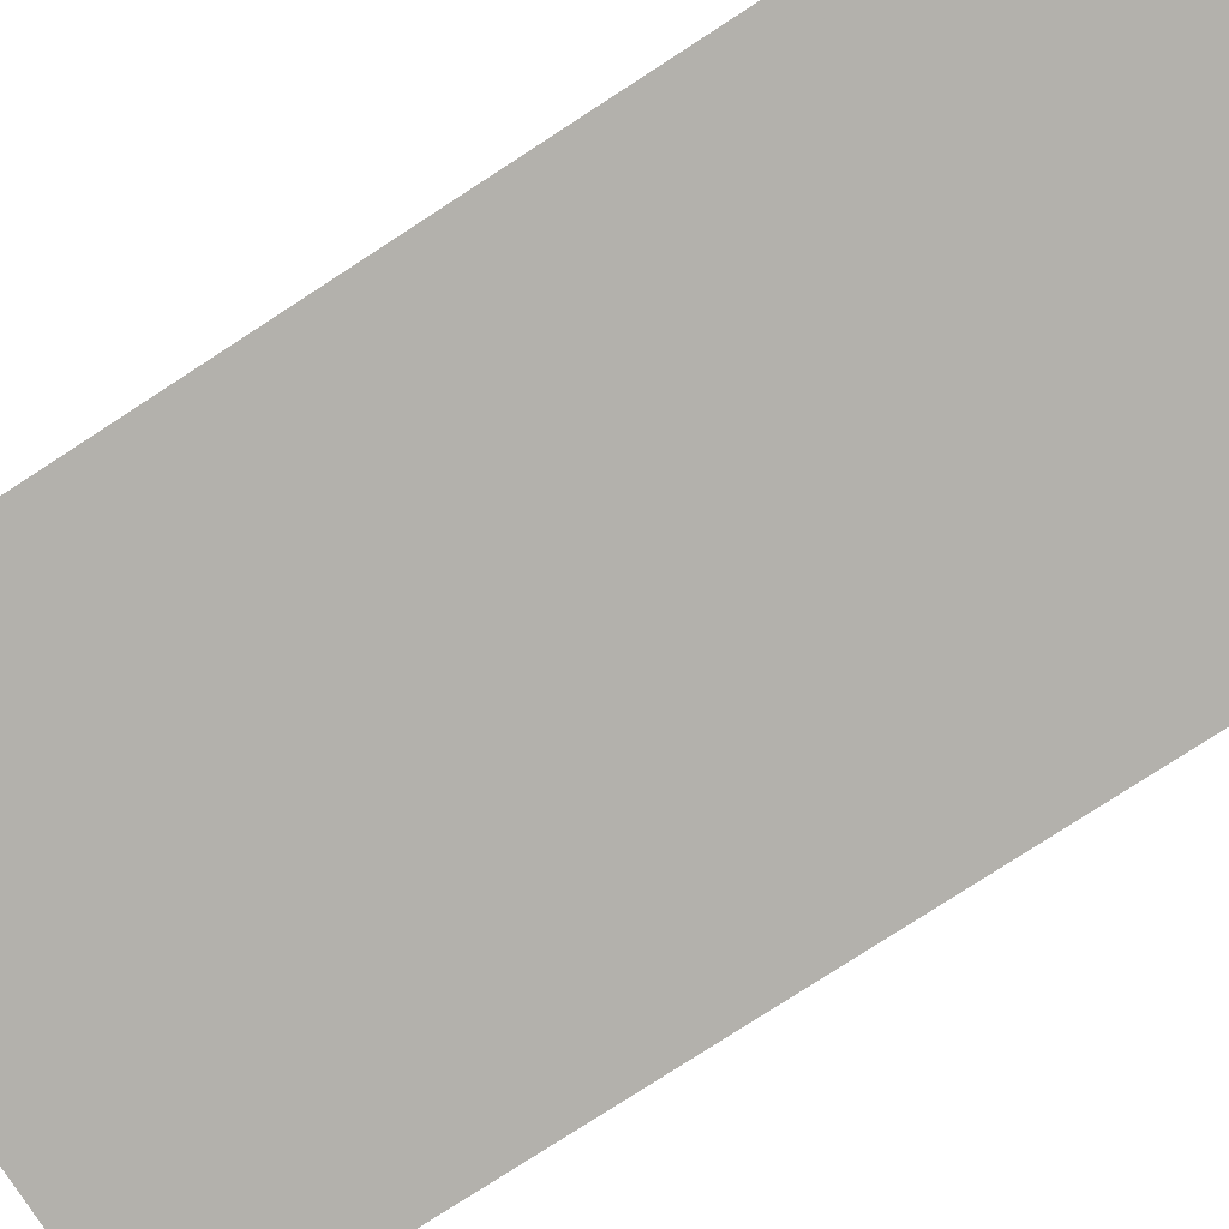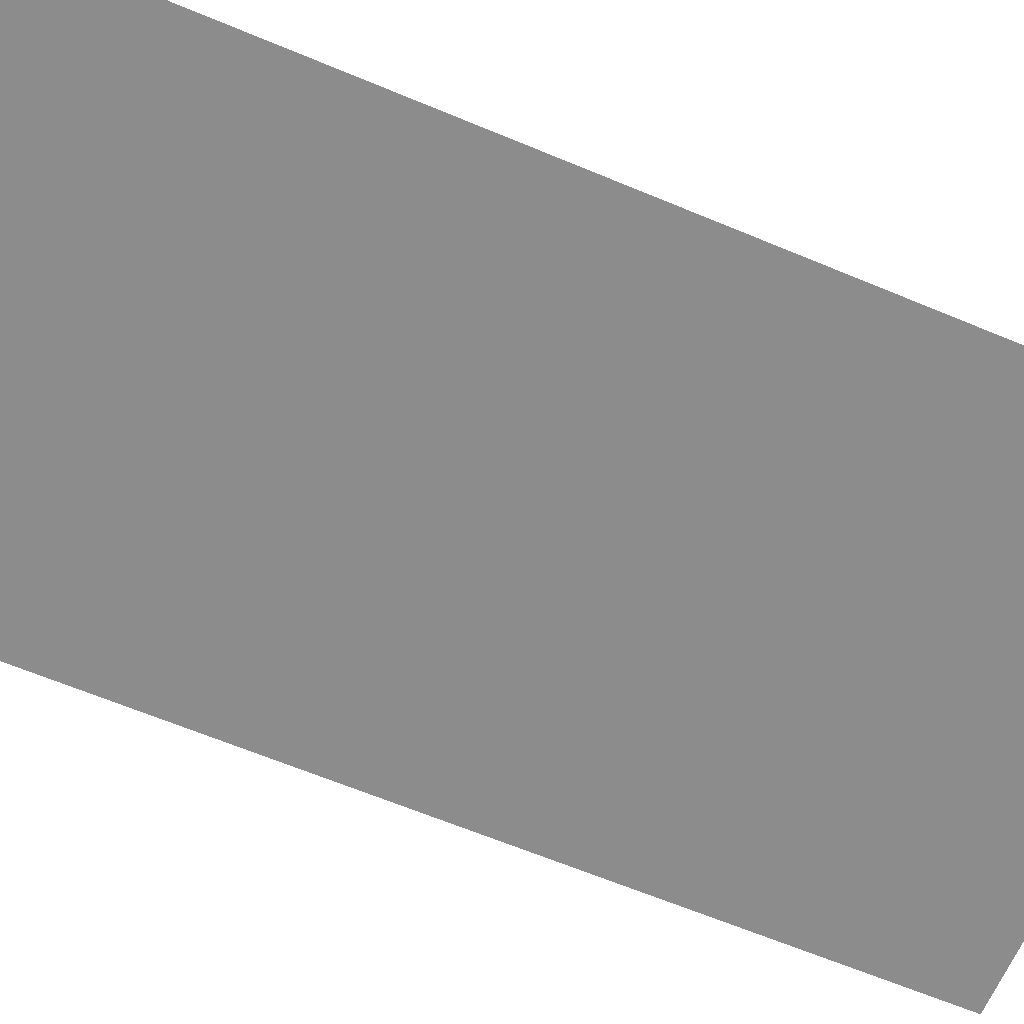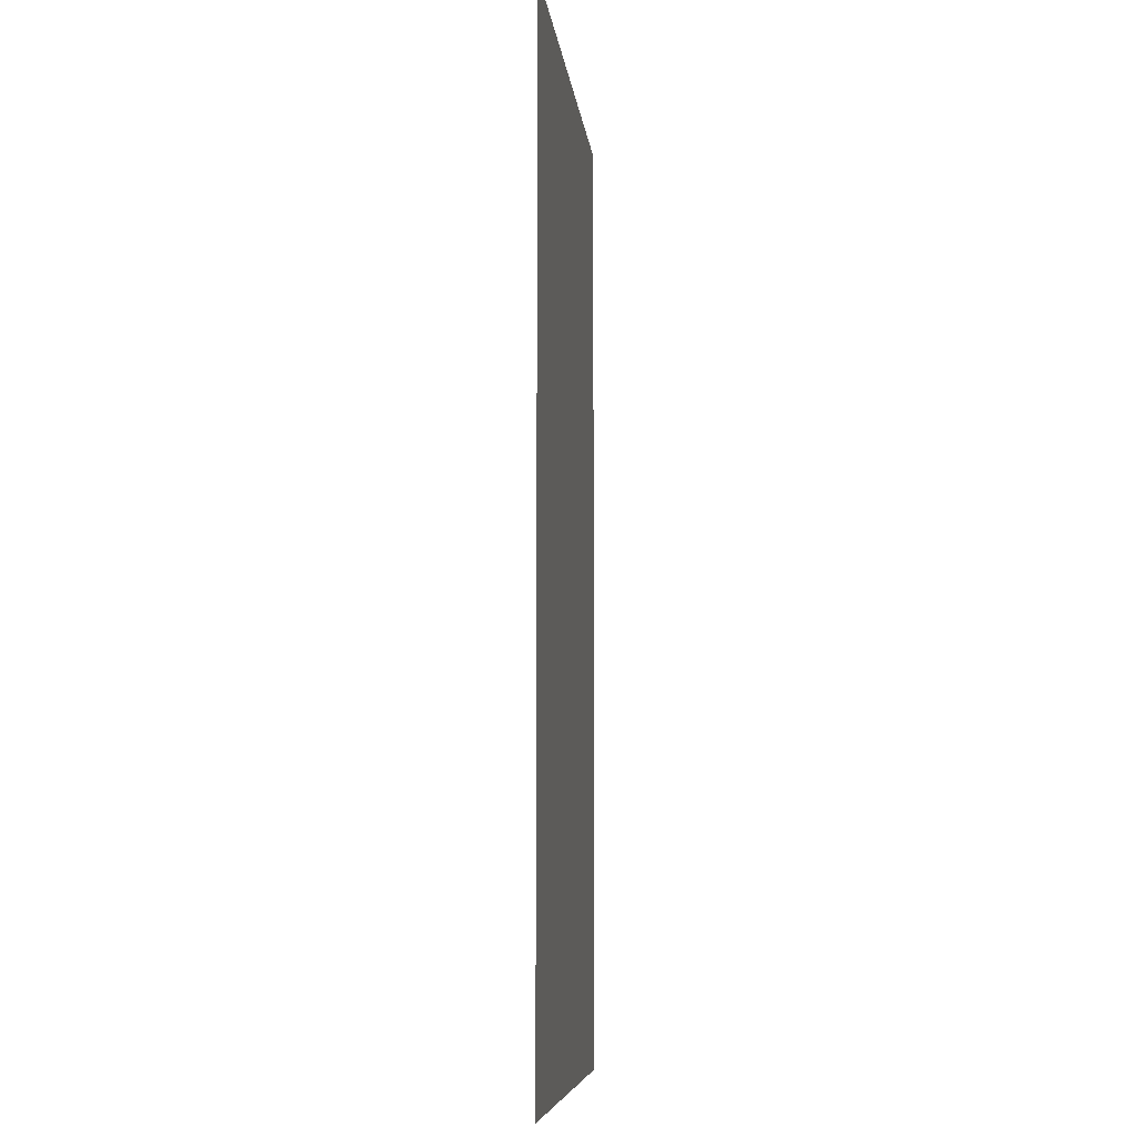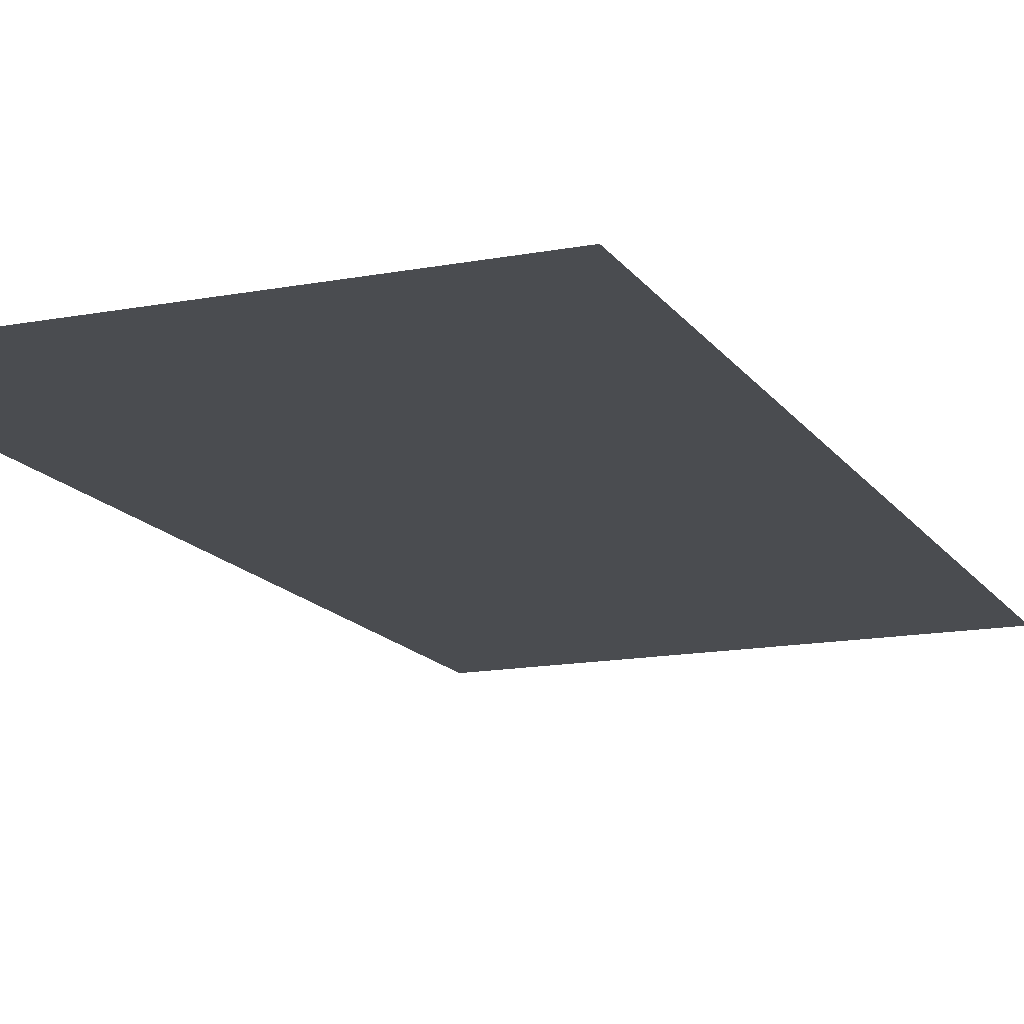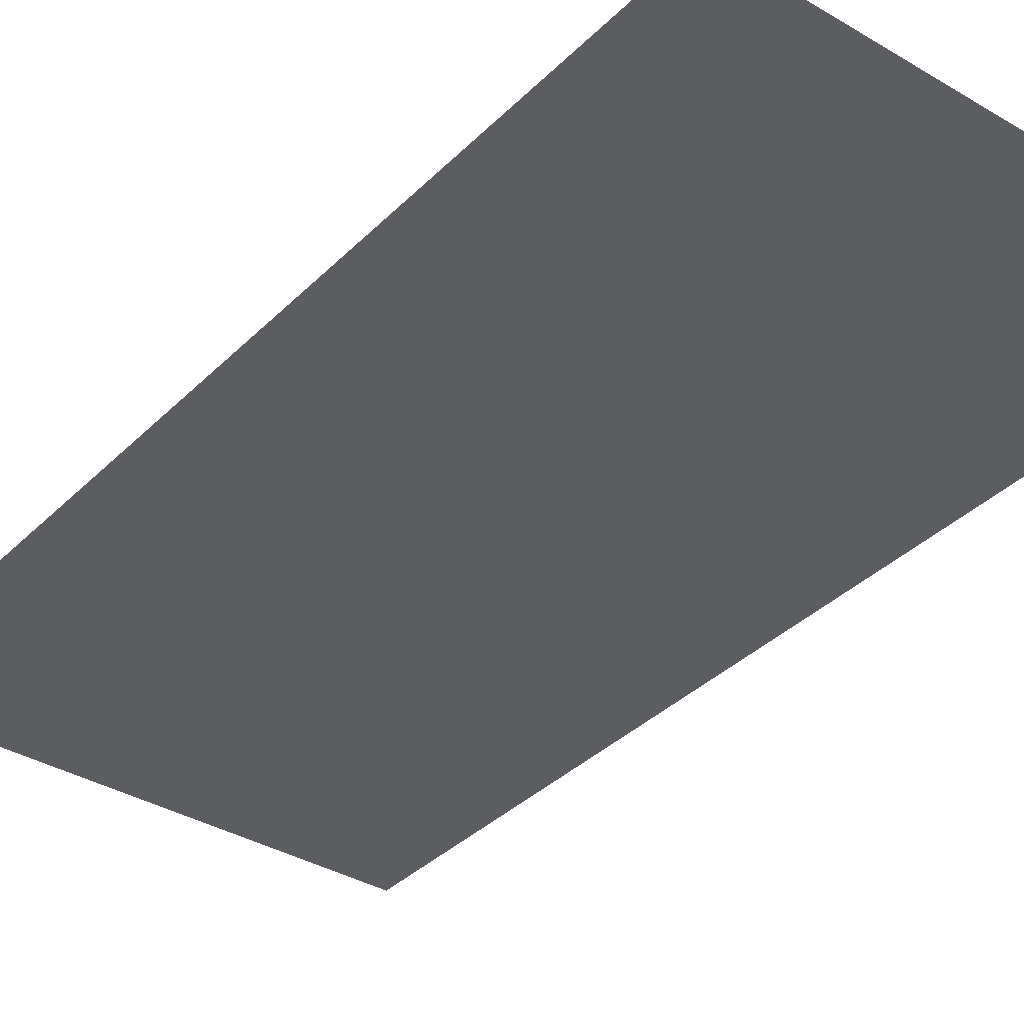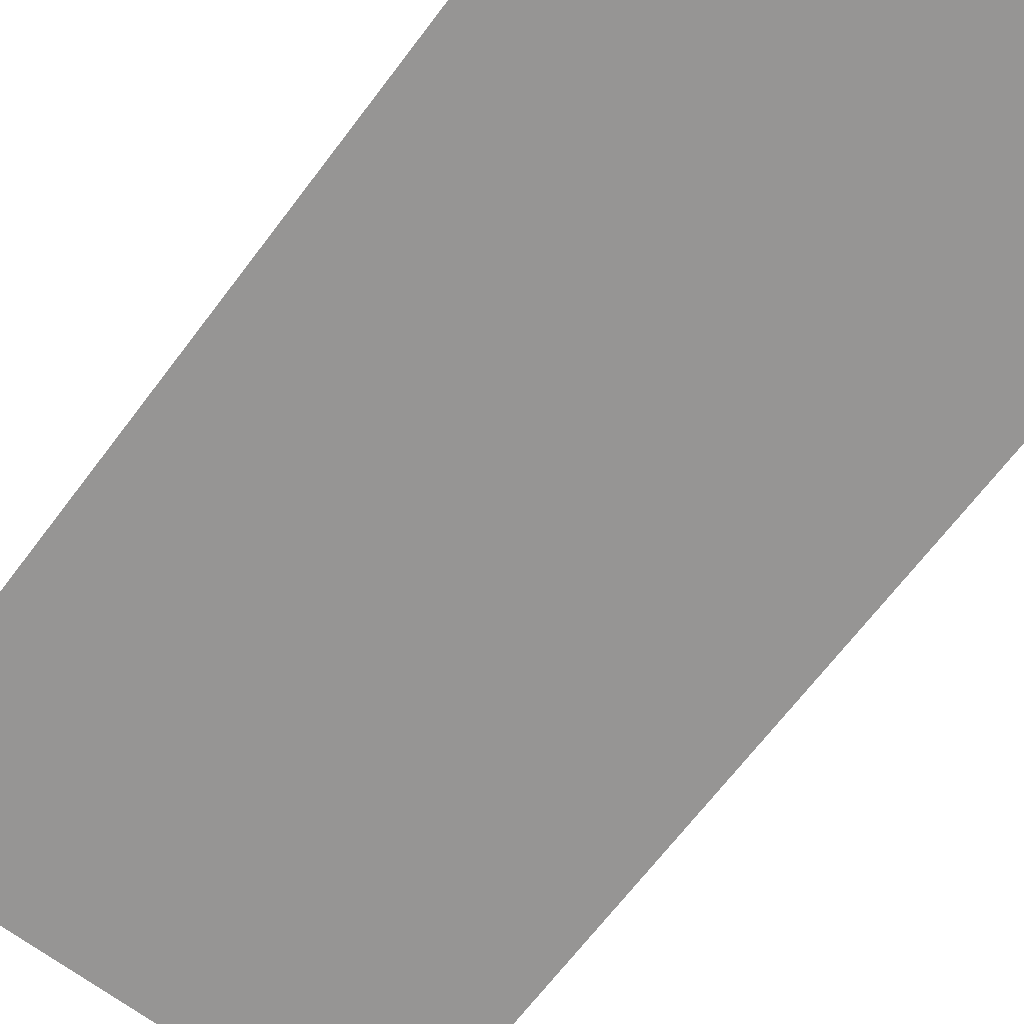
<metadata>
{"format":"obj","ext":"obj","renderer":"f3d","projection":"perspective","resolution":1024,"background":"white","views":[{"elev":-79.0,"azim":-57.1,"up":"+Y"},{"elev":-64.2,"azim":67.1,"up":"+Y"},{"elev":-7.7,"azim":96.2,"up":"+Z"},{"elev":-14.8,"azim":-157.7,"up":"+Y"},{"elev":-36.0,"azim":-38.1,"up":"+Y"},{"elev":-67.6,"azim":-37.1,"up":"+Y"}]}
</metadata>
<code>
v -0.3579 -0.9831 0
v 0.6641 -0.9826 0
v -0.3579 -0.9831 2
v 0.6641 -0.9826 2
f 1 2 3
f 2 3 4

</code>
